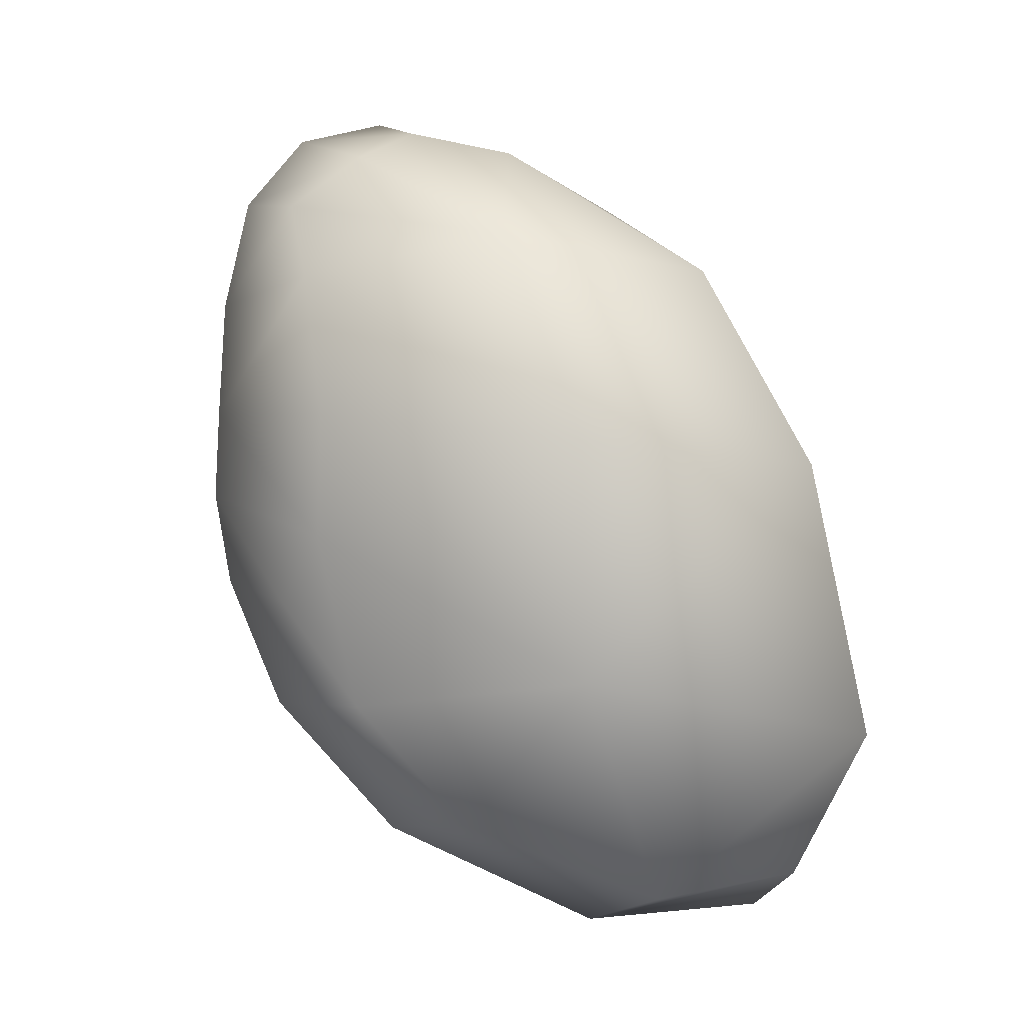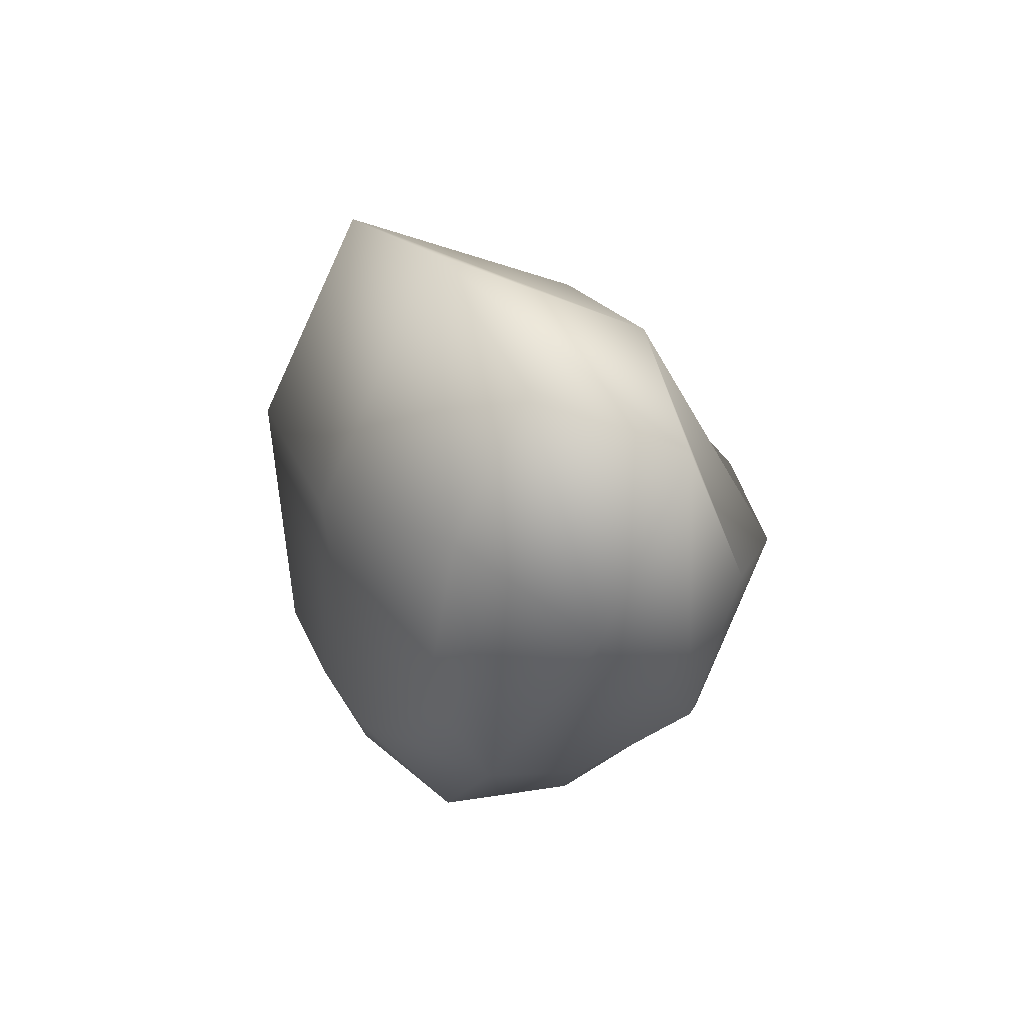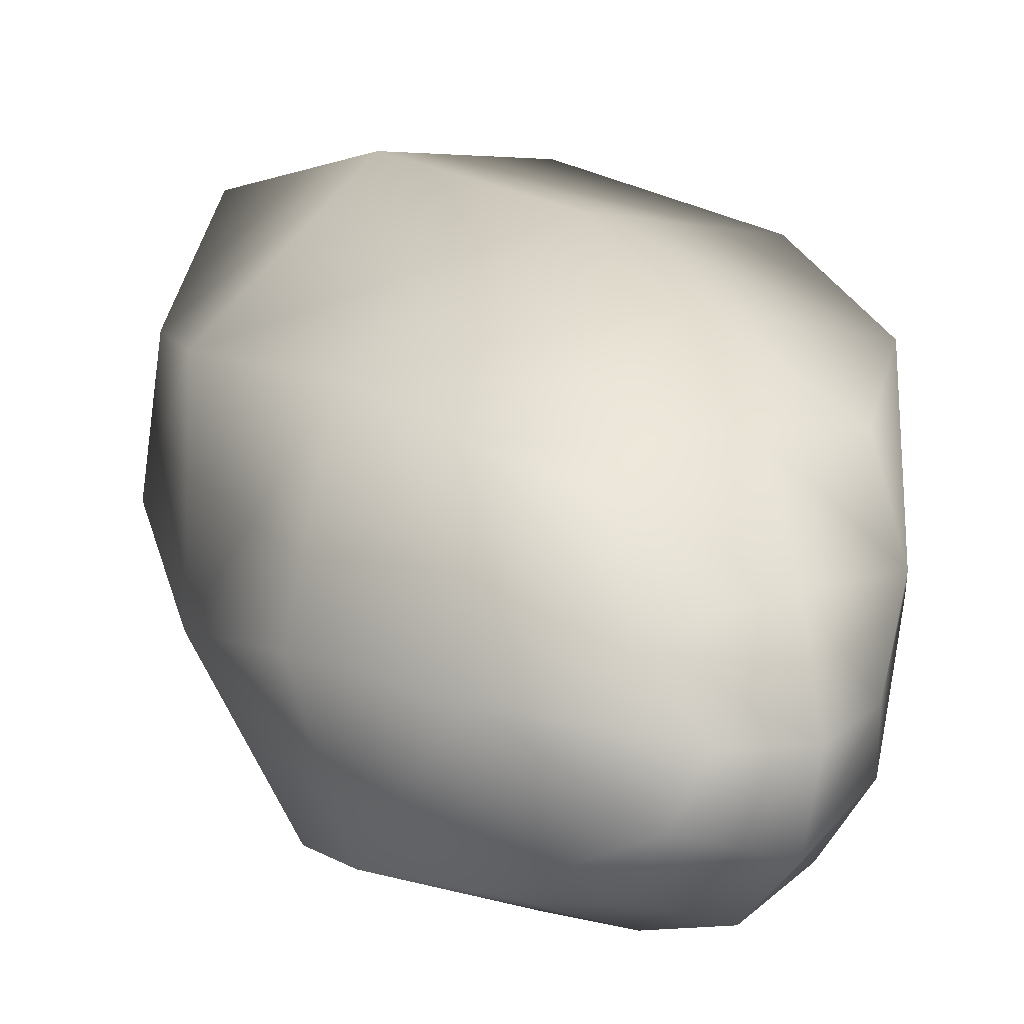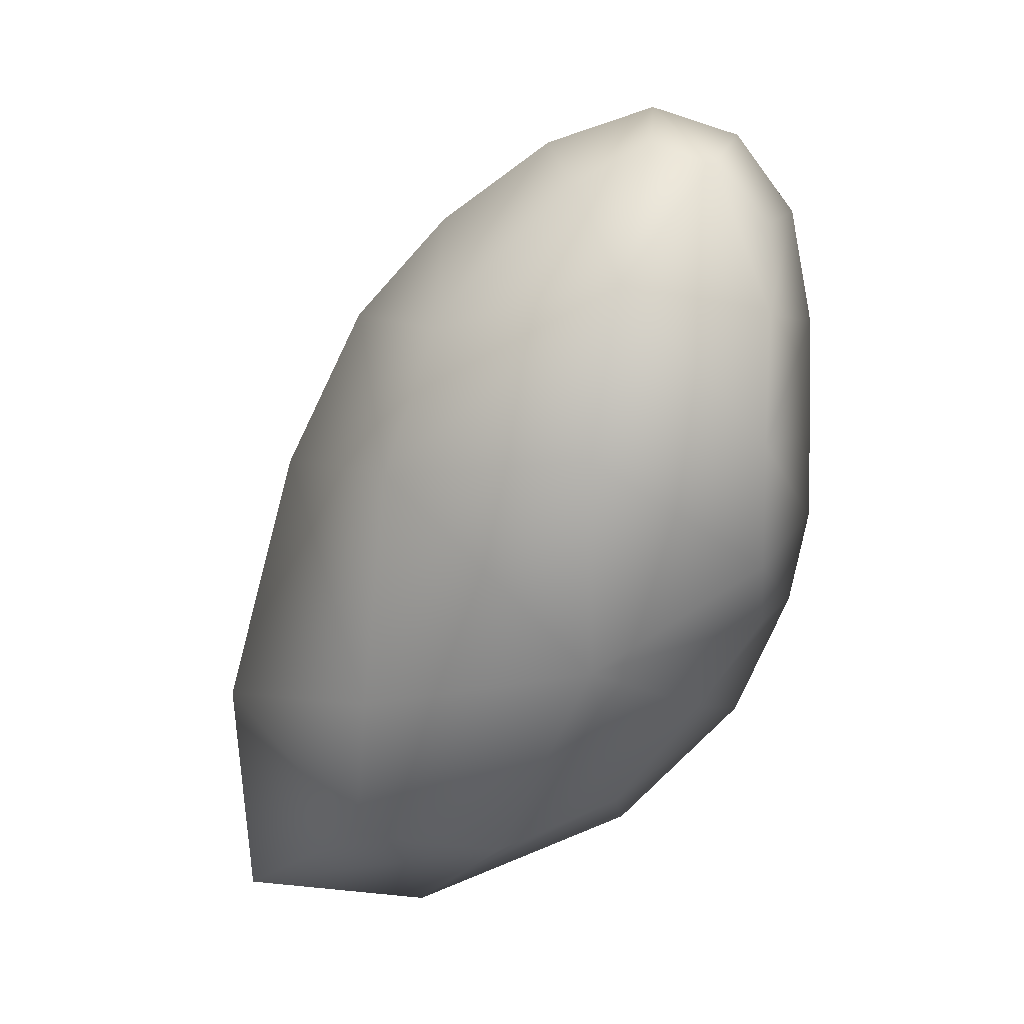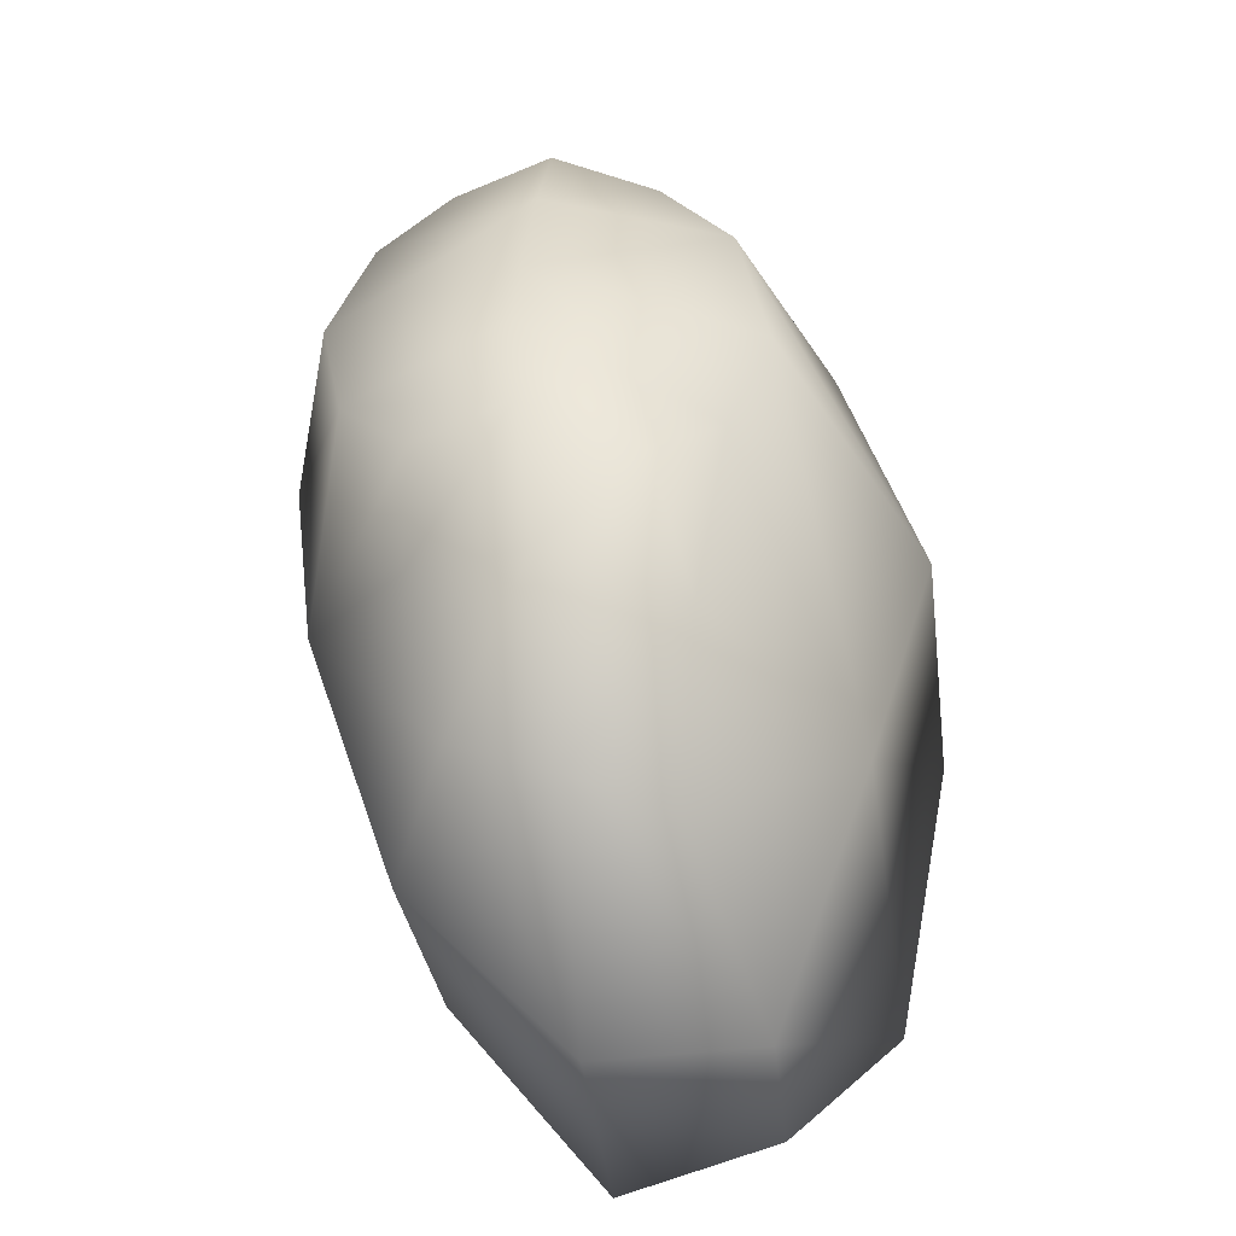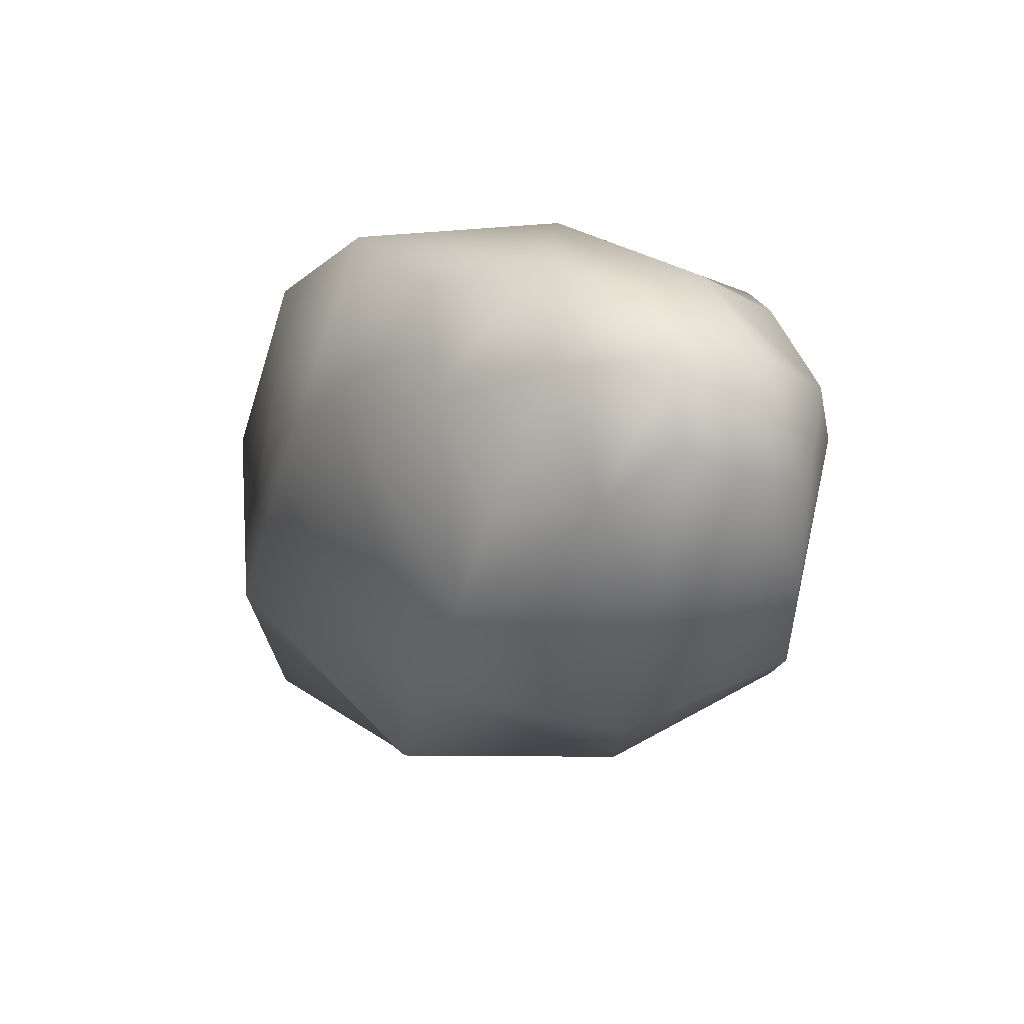
<metadata>
{"format":"obj","ext":"obj","renderer":"f3d","projection":"perspective","resolution":1024,"background":"white","views":[{"elev":-9.6,"azim":76.1,"up":"+Z"},{"elev":-65.3,"azim":157.2,"up":"+Z"},{"elev":2.8,"azim":-33.4,"up":"+Y"},{"elev":14.2,"azim":-86.4,"up":"+Z"},{"elev":-51.4,"azim":8.6,"up":"+Z"},{"elev":69.2,"azim":-93.8,"up":"+Z"}]}
</metadata>
<code>
v  2.734 3.375 12.26
v  -2.67 1.474 13.86
v  -3.094 0.2487 7.518
v  6.453 3.68 7.072
v  -8.177 3.004 13.77
v  -12.03 3.094 9.295
v  -14.19 3.239 2.428
v  -3.681 0.0941 0.9802
v  7.856 4.504 -1.252
v  5.54 21.97 12.48
v  11.3 25.83 7.507
v  0.141 27.23 7.12
v  -1.467 21.86 13.12
v  13.94 31.14 -4.001
v  0.5834 31.75 -2.154
v  -13.88 24.09 0.4763
v  -12.02 21.41 8.264
v  -8.336 19.37 12.48
v  10.63 14.37 9.039
v  3.53 7.282 15.36
v  14.34 17.77 -3.351
v  4.686 16.05 15.92
v  1.713 10.79 17.71
v  1.879 3.352 -11.08
v  -3.869 1.015 -9.162
v  -3.36 4.035 -16.38
v  3.392 7.511 -17.11
v  -9.201 2.861 -9.04
v  -9.85 6.431 -14.04
v  -8.556 11.23 -20.53
v  -3.194 10.88 -23.69
v  1.756 14.1 -23.68
v  -12.79 3.14 -4.769
v  -15.93 12.54 -10.16
v  -17.61 12.64 2.174
v  -14.32 25.36 -12.78
v  -11.21 26.43 -21.96
v  -12.06 17.94 -22.37
v  -2.882 4.754 18.24
v  -8.784 6.25 17.09
v  -3.068 9.636 19.81
v  -7.275 9.699 18.14
v  -3.958 0.0255 -3.977
v  5.44 4.787 -7.772
v  10.18 35.61 -18.68
v  -1.813 35.39 -16.59
v  4.108 33.37 -26.37
v  -4.301 33.97 -28.23
v  10.25 19.02 -16.14
v  4.443 24.94 -27.89
v  -14.35 11.24 11.32
v  -9.467 13.85 15.75
v  -2.566 15.66 17.72
v  -4.135 23.33 -29.12
o Box001
g Box001
f 1 2 3 4
f 2 5 6 3
f 7 8 3 6
f 8 9 4 3
f 10 11 12 13
f 11 14 15 12
f 16 17 12 15
f 17 18 13 12
f 1 4 19 20
f 4 9 21 19
f 14 11 19 21
f 11 10 22 19
f 23 20 19 22
f 24 25 26 27
f 25 28 29 26
f 30 31 26 29
f 31 32 27 26
f 28 33 34 29
f 33 7 35 34
f 16 36 34 35
f 36 37 38 34
f 30 29 34 38
f 5 2 39 40
f 2 1 20 39
f 23 41 39 20
f 41 42 40 39
f 7 33 43 8
f 33 28 25 43
f 24 44 43 25
f 44 9 8 43
f 14 45 46 15
f 45 47 48 46
f 37 36 46 48
f 36 16 15 46
f 9 44 49 21
f 44 24 27 49
f 32 50 49 27
f 50 47 45 49
f 14 21 49 45
f 7 6 51 35
f 6 5 40 51
f 42 52 51 40
f 52 18 17 51
f 16 35 51 17
f 23 22 53 41
f 22 10 13 53
f 18 52 53 13
f 52 42 41 53
f 30 38 54 31
f 38 37 48 54
f 47 50 54 48
f 50 32 31 54

</code>
